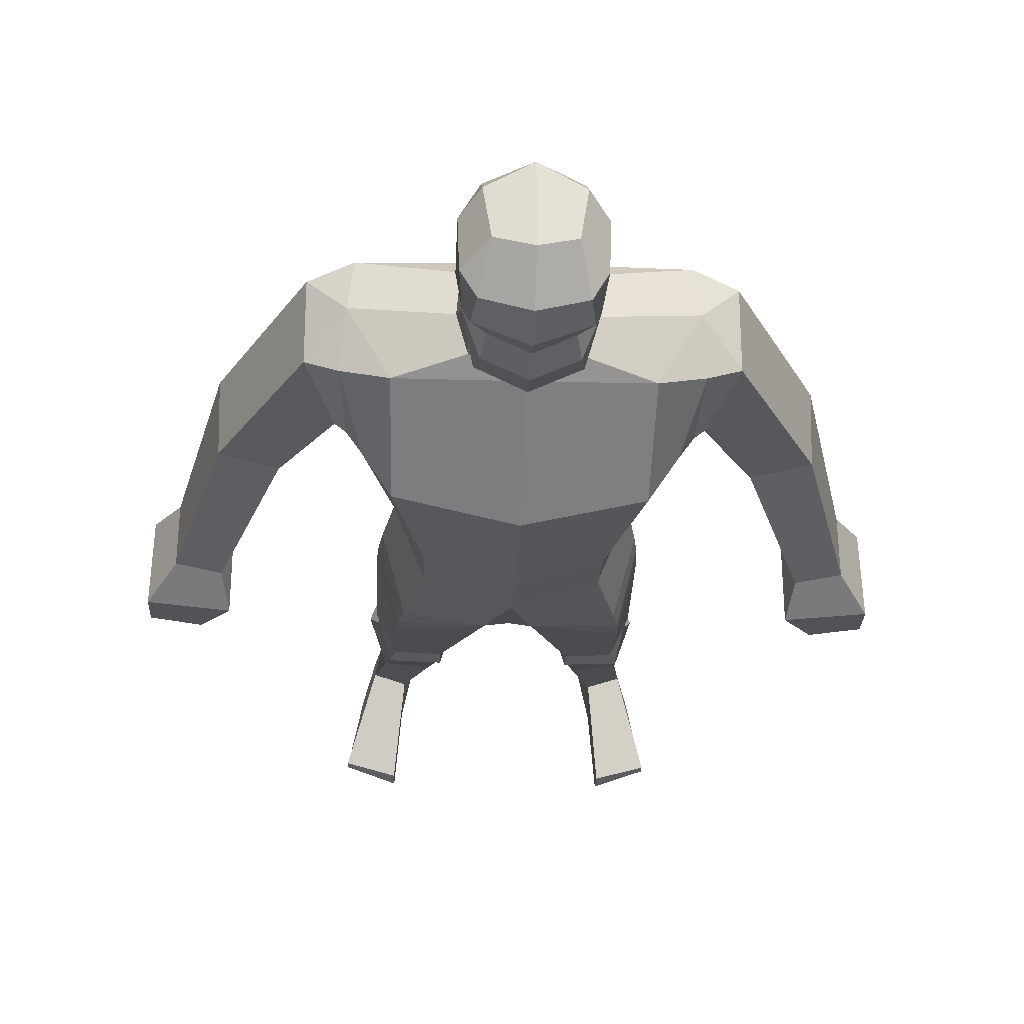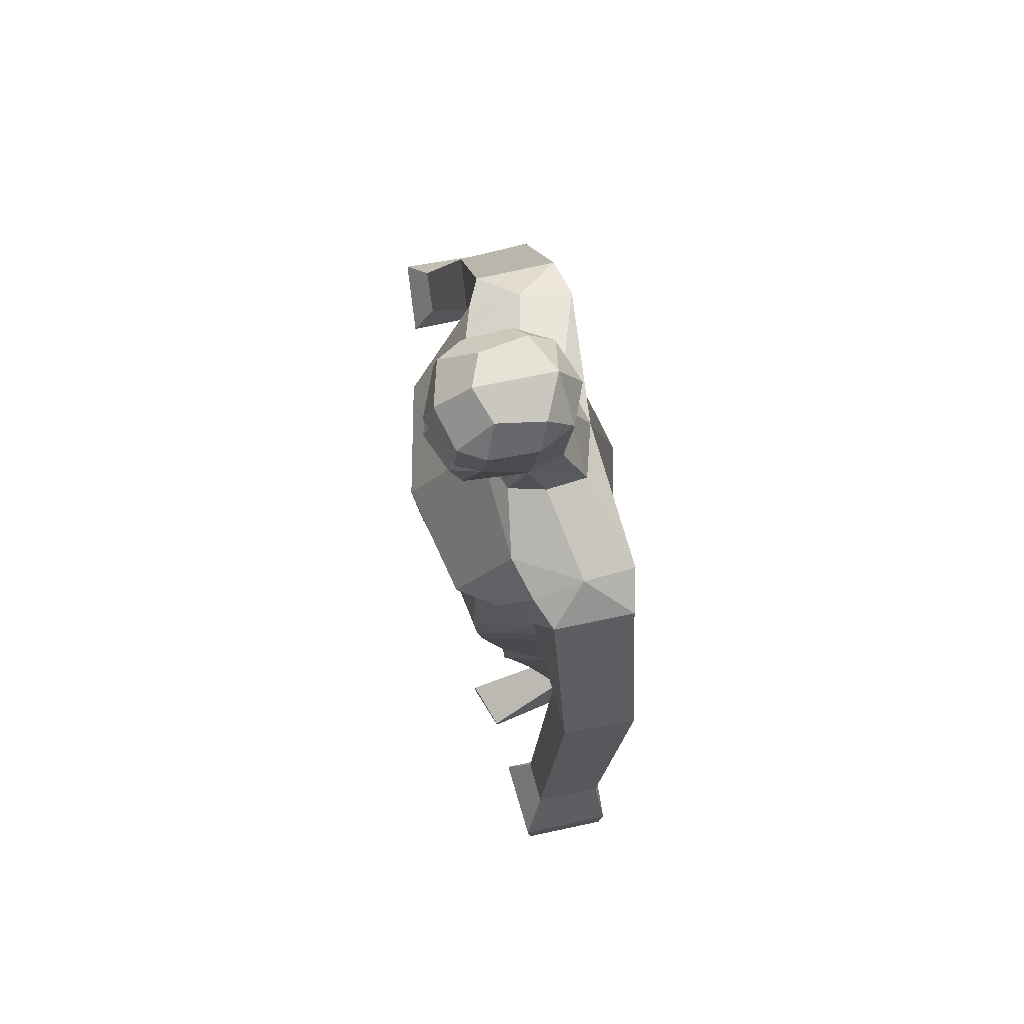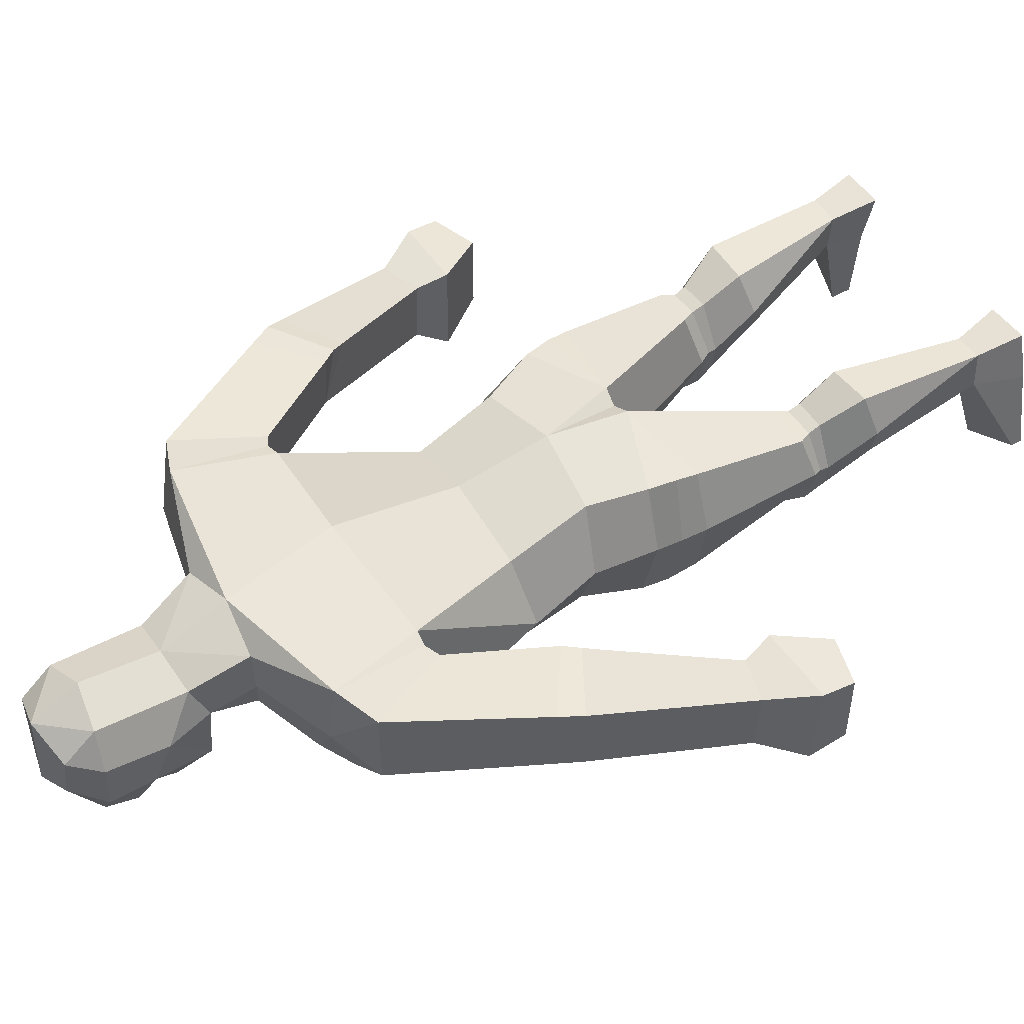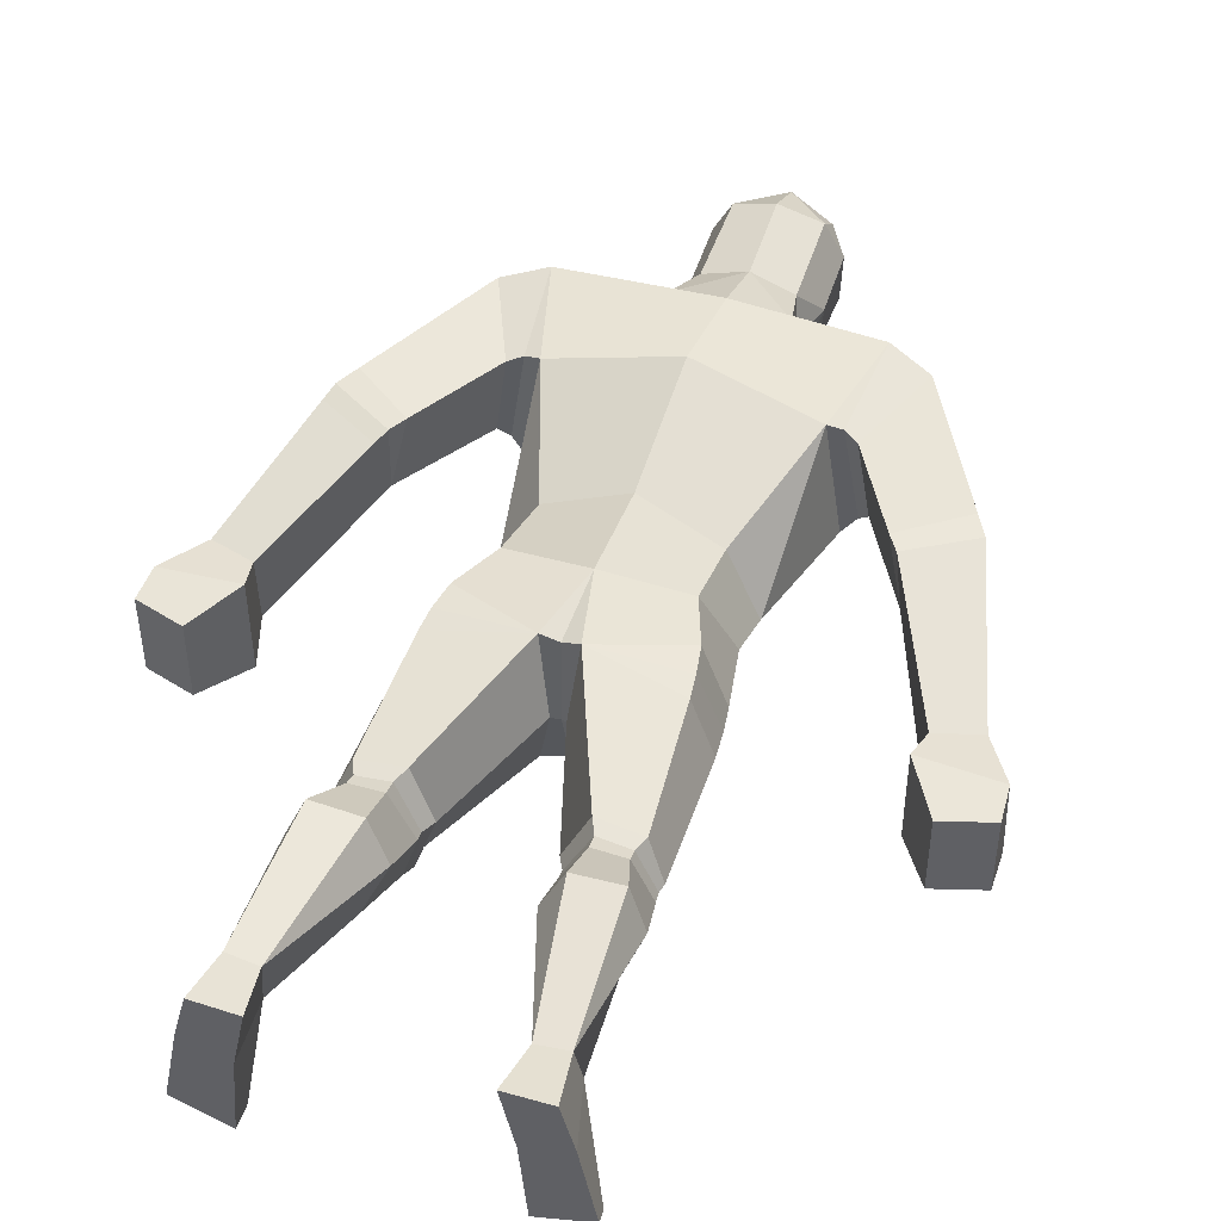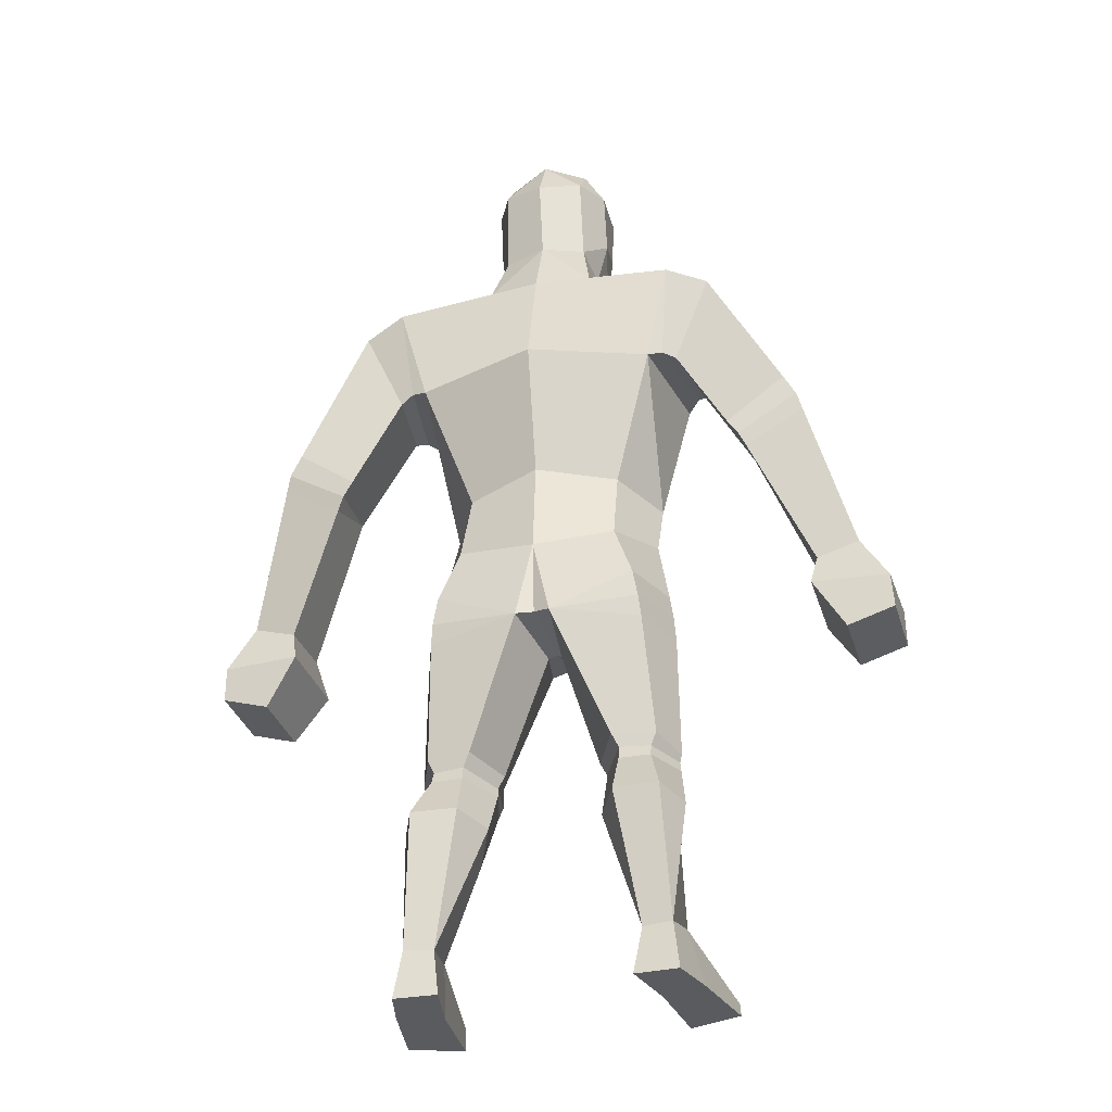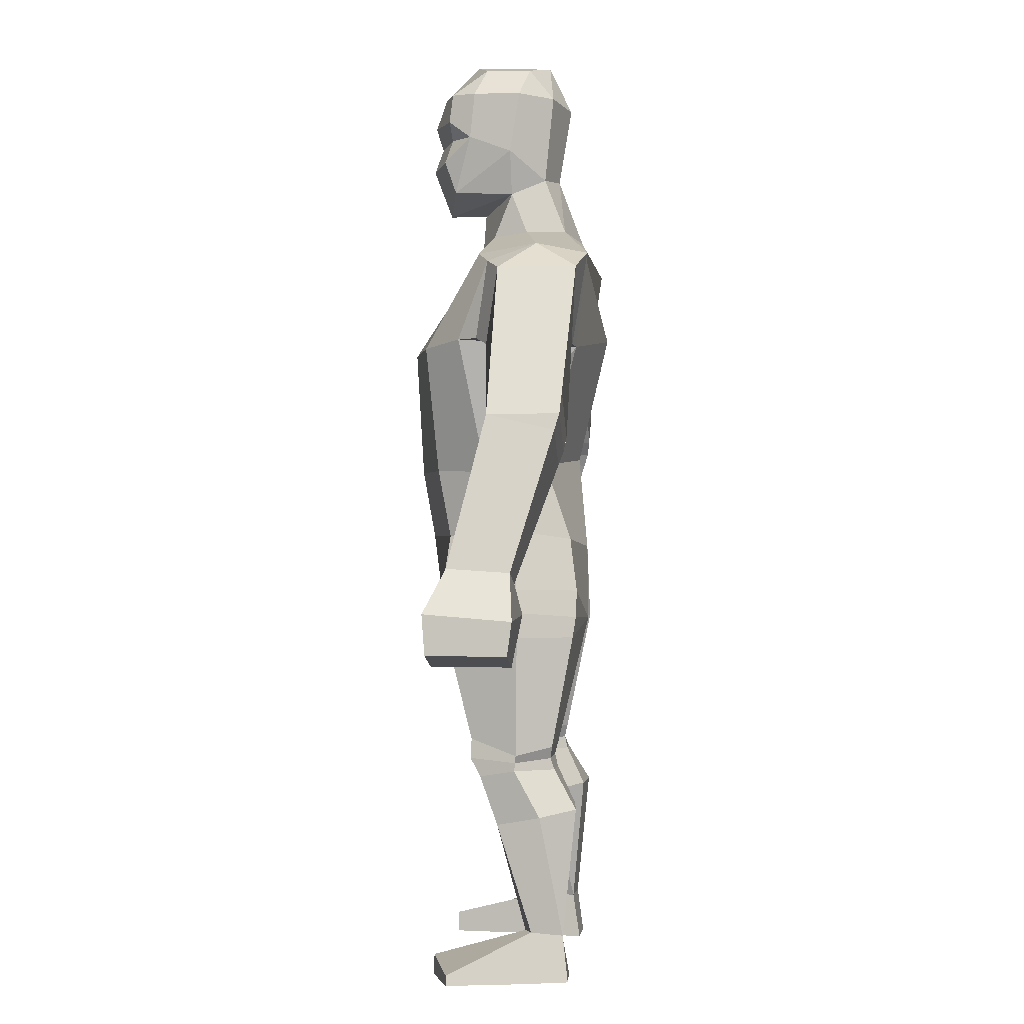
<metadata>
{"format":"obj","ext":"obj","renderer":"f3d","projection":"perspective","resolution":1024,"background":"white","views":[{"elev":-28.3,"azim":177.8,"up":"+Z"},{"elev":76.2,"azim":-102.0,"up":"+Y"},{"elev":50.6,"azim":-123.2,"up":"+Z"},{"elev":46.8,"azim":18.9,"up":"+Z"},{"elev":-32.5,"azim":15.8,"up":"+Y"},{"elev":1.0,"azim":-84.6,"up":"+Y"}]}
</metadata>
<code>
o Basemesh-ExaggeratedProportions
v 0 1.601 0.05466
v -0.06716 1.587 0.02367
v -0.09755 1.542 0.007207
v -0.09799 1.442 -0.008853
v -0.07981 1.367 -0.007526
v 0 1.337 -0.06111
v 0 1.605 -0.07425
v -0.05523 1.59 -0.05301
v -0.0946 1.543 -0.0721
v -0.08958 1.468 -0.08081
v -0.07283 1.372 -0.108
v 0 1.337 -0.1235
v -0.07158 1.544 -0.1133
v -0.07983 1.496 -0.1186
v 0 1.547 -0.1328
v 0 1.495 -0.1513
v -0.06755 1.536 0.06548
v -0.0696 1.391 0.05108
v 0 1.523 0.09279
v 0 1.396 0.07159
v -0.06585 1.427 -0.1279
v 0 1.417 -0.1542
v -0.07794 1.291 -0.03812
v 0 1.27 -0.06625
v 0 1.286 0.1131
v -0.08897 1.299 0.08767
v -0.05802 1.465 -0.1152
v 0 1.458 -0.1392
v -0.1821 1.252 -0.0545
v -0.2444 1.262 0.04971
v 0 1.084 -0.1878
v -0.1795 1.088 -0.1473
v 0 0.7595 -0.1555
v -0.1315 0.7625 -0.1106
v -0.03598 0.6334 -0.1253
v -0.1716 0.6274 -0.1184
v -0.1032 0.3744 -0.07009
v -0.1859 0.3796 -0.0694
v -0.1675 0 -0.000953
v -0.2367 0 0.02477
v -0.2223 1.102 -0.08612
v -0.3022 1.217 -0.01055
v -0.3487 0.9244 -0.01586
v -0.4342 0.9674 -0.01586
v -0.4432 0.6996 -0.07518
v -0.5114 0.7216 -0.07153
v -0.4826 0.5639 -0.09891
v -0.5593 0.5876 -0.09891
v 0 0.8725 -0.1756
v -0.1328 0.8766 -0.1316
v 0 1.109 0.1581
v -0.196 1.089 0.1142
v 0 0.8964 0.1079
v -0.1258 0.8867 0.05631
v 0 0.7408 0.1221
v -0.1293 0.7578 0.1001
v -0.1791 0.875 -0.04377
v -0.18 0.7733 0.005422
v -0.236 1.246 0.1356
v -0.09466 1.298 0.02065
v -0.3029 1.218 0.1204
v -0.262 1.091 -0.03407
v -0.4385 0.9686 0.1028
v -0.3399 0.9082 0.1028
v -0.5114 0.7154 0.03006
v -0.4432 0.6946 0.03079
v -0.5593 0.5876 0.03004
v -0.4826 0.5639 0.03004
v -0.1693 0.6238 0.1122
v -0.02776 0.614 0.1257
v -0.1753 0.36 0.07566
v -0.125 0.3596 0.07784
v -0.2166 0 0.1016
v -0.1468 0 0.09916
v -0.1633 0.07747 0.02432
v -0.2153 0.08415 0.03843
v -0.1588 0.07618 0.08692
v -0.206 0.0779 0.09221
v -0.2615 0 -0.1036
v -0.1782 0 -0.1338
v -0.2609 0.01767 -0.1038
v -0.1787 0.03538 -0.1335
v -0.207 0.3599 0.008343
v -0.01098 0.6036 -0.01078
v -0.08789 0.3576 0.007689
v -0.2039 0.6323 0.01285
v -0.2417 1.081 0.1028
v -0.114 0.4038 0.07851
v -0.1838 0.3998 0.07199
v -0.2095 0.3866 0.01121
v -0.07786 0.3909 0.005816
v -0.1743 0.3791 0.06862
v -0.206 0.374 0.009776
v -0.1247 0.3809 0.07325
v -0.0884 0.3706 0.006753
v -0.1232 0.2567 -0.02499
v -0.1948 0.265 -0.02199
v -0.2222 0.2826 0.0531
v -0.08997 0.2825 0.04749
v -0.1219 0.2946 0.1082
v -0.1956 0.2939 0.114
v -0.2457 1.102 -0.05297
v -0.2198 1.092 0.1092
v 0 0.6443 -0.1259
v 0 0.616 -0.02413
v 0 0.6187 0.1141
v -0.5581 0.6527 -0.1038
v -0.4325 0.6462 -0.1135
v -0.5561 0.6415 0.0372
v -0.4325 0.6446 0.04292
v -0.1978 0.6726 0.01119
v -0.1622 0.6693 -0.1222
v -0.1757 0.5791 -0.1099
v -0.2073 0.5887 0.01281
v -0.1728 0.589 0.1069
v -0.1613 0.6692 0.1132
v -0.1063 0.3473 -0.05416
v -0.1036 0.4052 -0.06932
v -0.1756 0.4116 -0.06871
v -0.1902 0.3483 -0.05202
v -0.351 0.886 0.09519
v -0.4462 0.9417 0.09511
v -0.4195 1.004 0.1055
v -0.3233 0.9322 0.1065
v 0.06716 1.587 0.02367
v 0.09755 1.542 0.007207
v 0.09799 1.442 -0.008853
v 0.07981 1.367 -0.007526
v 0.05523 1.59 -0.05301
v 0.0946 1.543 -0.0721
v 0.08958 1.468 -0.08081
v 0.07283 1.372 -0.108
v 0.07158 1.544 -0.1133
v 0.07983 1.496 -0.1186
v 0.06755 1.536 0.06548
v 0.0696 1.391 0.05108
v 0.06585 1.427 -0.1279
v 0.07794 1.291 -0.03812
v 0.08897 1.299 0.08767
v 0.05802 1.465 -0.1152
v 0.1821 1.252 -0.0545
v 0.2444 1.262 0.04971
v 0.1795 1.088 -0.1473
v 0.1315 0.7625 -0.1106
v 0.03598 0.6334 -0.1253
v 0.1716 0.6274 -0.1184
v 0.1032 0.3744 -0.07009
v 0.1859 0.3796 -0.0694
v 0.1675 0 -0.000953
v 0.2367 0 0.02477
v 0.2223 1.102 -0.08612
v 0.3022 1.217 -0.01055
v 0.3487 0.9244 -0.01586
v 0.4342 0.9674 -0.01586
v 0.4432 0.6996 -0.07518
v 0.5114 0.7216 -0.07153
v 0.4826 0.5639 -0.09891
v 0.5593 0.5876 -0.09891
v 0.1328 0.8766 -0.1316
v 0.196 1.089 0.1142
v 0.1258 0.8867 0.05631
v 0.1293 0.7578 0.1001
v 0.1791 0.875 -0.04377
v 0.18 0.7733 0.005422
v 0.236 1.246 0.1356
v 0.09466 1.298 0.02065
v 0.3029 1.218 0.1204
v 0.262 1.091 -0.03407
v 0.4385 0.9686 0.1028
v 0.3399 0.9082 0.1028
v 0.5114 0.7154 0.03006
v 0.4432 0.6946 0.03079
v 0.5593 0.5876 0.03004
v 0.4826 0.5639 0.03004
v 0.1693 0.6238 0.1122
v 0.02776 0.614 0.1257
v 0.1753 0.36 0.07566
v 0.125 0.3596 0.07784
v 0.2166 0 0.1016
v 0.1468 0 0.09916
v 0.1633 0.07747 0.02432
v 0.2153 0.08415 0.03843
v 0.1588 0.07618 0.08692
v 0.206 0.0779 0.09221
v 0.2615 0 -0.1036
v 0.1782 0 -0.1338
v 0.2609 0.01767 -0.1038
v 0.1787 0.03538 -0.1335
v 0.207 0.3599 0.008343
v 0.01098 0.6036 -0.01078
v 0.08789 0.3576 0.007689
v 0.2039 0.6323 0.01285
v 0.2417 1.081 0.1028
v 0.114 0.4038 0.07851
v 0.1838 0.3998 0.07199
v 0.2095 0.3866 0.01121
v 0.07786 0.3909 0.005816
v 0.1743 0.3791 0.06862
v 0.206 0.374 0.009776
v 0.1247 0.3809 0.07325
v 0.0884 0.3706 0.006753
v 0.1232 0.2567 -0.02499
v 0.1948 0.265 -0.02199
v 0.2222 0.2826 0.0531
v 0.08997 0.2825 0.04749
v 0.1219 0.2946 0.1082
v 0.1956 0.2939 0.114
v 0.2457 1.102 -0.05297
v 0.2198 1.092 0.1092
v -0.252 1.232 -0.03294
v 0.5581 0.6527 -0.1038
v 0.4325 0.6462 -0.1135
v 0.5561 0.6415 0.0372
v 0.4325 0.6446 0.04292
v 0.1978 0.6726 0.01119
v 0.1622 0.6693 -0.1222
v 0.1757 0.5791 -0.1099
v 0.2073 0.5887 0.01281
v 0.1728 0.589 0.1069
v 0.1613 0.6692 0.1132
v 0.1063 0.3473 -0.05416
v 0.1036 0.4052 -0.06932
v 0.1756 0.4116 -0.06871
v 0.1902 0.3483 -0.05202
v 0.351 0.886 0.09519
v 0.4462 0.9417 0.09511
v 0.4195 1.004 0.1055
v 0.3233 0.9322 0.1065
v 0.252 1.232 -0.03294
f 4 11 5
f 2 8 9 3
f 5 12 6
f 3 9 10 4
f 1 7 8 2
f 9 13 14 10
f 13 15 16 14
f 9 8 13
f 7 15 13 8
f 4 18 17 3
f 18 20 19 17
f 3 17 2
f 1 2 17
f 4 5 18
f 27 10 14
f 22 12 11 21
f 28 22 21 27
f 26 25 20
f 26 20 18
f 11 10 21
f 16 28 27 14
f 21 10 27
f 10 11 4
f 24 31 32 29
f 49 33 34 50
f 35 36 112
f 43 45 46 44
f 108 47 48 107
f 31 49 50 32
f 52 54 53 51
f 54 56 55 53
f 57 58 56 54
f 41 32 50 57
f 52 41 57
f 50 34 58 57
f 5 60 26
f 23 60 5
f 11 12 5
f 123 63 64 124
f 121 122 65 66
f 110 109 67 68
f 48 47 68 67
f 43 64 121
f 44 63 123
f 107 48 67 109
f 44 46 65 122
f 102 41 52 103
f 108 45 66 110
f 43 62 87 124
f 30 61 59
f 210 42 30
f 42 61 30
f 94 92 71 72
f 77 78 73 74
f 69 116 111 86
f 35 113 36
f 100 99 85 72
f 93 83 71 92
f 100 101 78 77
f 98 78 101
f 117 120 38 37
f 76 81 79 40
f 80 79 81 82
f 40 79 80 39
f 75 82 81 76
f 39 80 82 75
f 97 76 78 98
f 39 75 77 74
f 55 56 116 70
f 76 40 73 78
f 40 39 74 73
f 111 112 36 86
f 116 56 58 111
f 70 116 69
f 117 37 95 85
f 38 120 83 93
f 113 35 118 119
f 118 35 84 91
f 95 91 88 94
f 85 95 94 72
f 90 93 92 89
f 88 89 92 94
f 114 90 89 115
f 113 119 90 114
f 84 70 88 91
f 75 96 99 77
f 83 120 97 98
f 75 76 97 96
f 72 71 101 100
f 83 98 101 71
f 77 99 100
f 19 1 17
f 5 26 18
f 25 26 59
f 62 102 103 87
f 32 41 210 29
f 35 104 105 84
f 35 33 104
f 106 70 84 105
f 55 70 106
f 47 108 110 68
f 46 107 109 65
f 66 65 109 110
f 45 108 107 46
f 36 113 114 86
f 86 114 115 69
f 70 69 115
f 58 34 112 111
f 33 35 112 34
f 37 38 119 118
f 96 97 120 117
f 96 117 85 99
f 119 38 93 90
f 44 122 63
f 45 43 121 66
f 64 63 122 121
f 43 124 64
f 42 44 123 61
f 61 123 124 87
f 62 43 44 42
f 23 24 29
f 6 24 23 5
f 25 59 52 51
f 54 52 57
f 128 6 12
f 130 131 134 133
f 136 135 19 20
f 126 127 131 130
f 127 128 132
f 139 20 25
f 24 141 143 31
f 7 129 133 15
f 130 133 129
f 16 134 140 28
f 160 163 151
f 145 216 146
f 22 137 132 12
f 212 211 158 157
f 132 128 12
f 49 159 144 33
f 151 163 159 143
f 125 126 130 129
f 31 143 159 49
f 153 154 156 155
f 126 125 135
f 189 177 207 204
f 28 140 137 22
f 214 174 173 213
f 203 204 184 182
f 212 214 172 155
f 168 193 209 208
f 133 134 16 15
f 106 105 190 176
f 153 228 193 168
f 165 160 209
f 128 136 139
f 225 172 171 226
f 19 135 1
f 208 229 152 168
f 127 126 135 136
f 200 178 177 198
f 138 141 24
f 154 226 171 156
f 167 165 209 193
f 140 134 131
f 208 209 160 151
f 229 142 152
f 145 146 217
f 128 139 166
f 161 53 55 162
f 141 142 229
f 197 222 147 201
f 161 163 160
f 206 178 191 205
f 218 219 195 196
f 172 214 213 171
f 196 195 198 199
f 158 173 174 157
f 150 179 180 149
f 55 106 176
f 183 206 205
f 194 200 198 195
f 155 156 211 212
f 220 215 164 162
f 201 200 194 197
f 202 205 191 221
f 153 170 228
f 178 206 207 177
f 186 188 187 185
f 167 193 228 227
f 181 183 205 202
f 152 167 227 154
f 170 225 226 169
f 152 142 167
f 157 174 214 212
f 91 95 37 118
f 148 199 189 224
f 189 204 203 224
f 221 191 201 147
f 183 180 179 184
f 142 165 167
f 217 223 222 145
f 199 198 177 189
f 146 192 218 217
f 190 197 194 176
f 145 190 105 104
f 154 227 169
f 160 51 53 161
f 33 144 216 145
f 175 192 215 220
f 191 178 200 201
f 206 183 184 207
f 159 163 164 144
f 137 140 131
f 222 197 190 145
f 143 141 229 151
f 229 208 151
f 182 184 179 150
f 154 169 226
f 156 171 213 211
f 25 165 139
f 1 135 125
f 145 104 33
f 176 175 220
f 182 150 185 187
f 149 181 188 186
f 176 219 175
f 55 176 220 162
f 227 228 170 169
f 168 152 154 153
f 181 202 203 182
f 202 221 224 203
f 147 222 223 148
f 164 215 216 144
f 204 207 184
f 149 180 183 181
f 215 192 146 216
f 150 149 186 185
f 1 125 129 7
f 127 136 128
f 6 128 138 24
f 195 219 176 194
f 155 172 225 153
f 25 51 160 165
f 132 137 131
f 166 142 141 138
f 223 196 199 148
f 138 128 166
f 139 136 20
f 181 182 187 188
f 153 225 170
f 131 127 132
f 192 175 219 218
f 142 166 139 165
f 211 213 173 158
f 163 161 162 164
f 89 88 70 115
f 221 147 148 224
f 217 218 196 223
f 102 62 42 210
f 29 210 30
f 210 41 102
f 30 59 26 60
f 59 103 52
f 61 87 103 59
f 60 23 29 30

</code>
